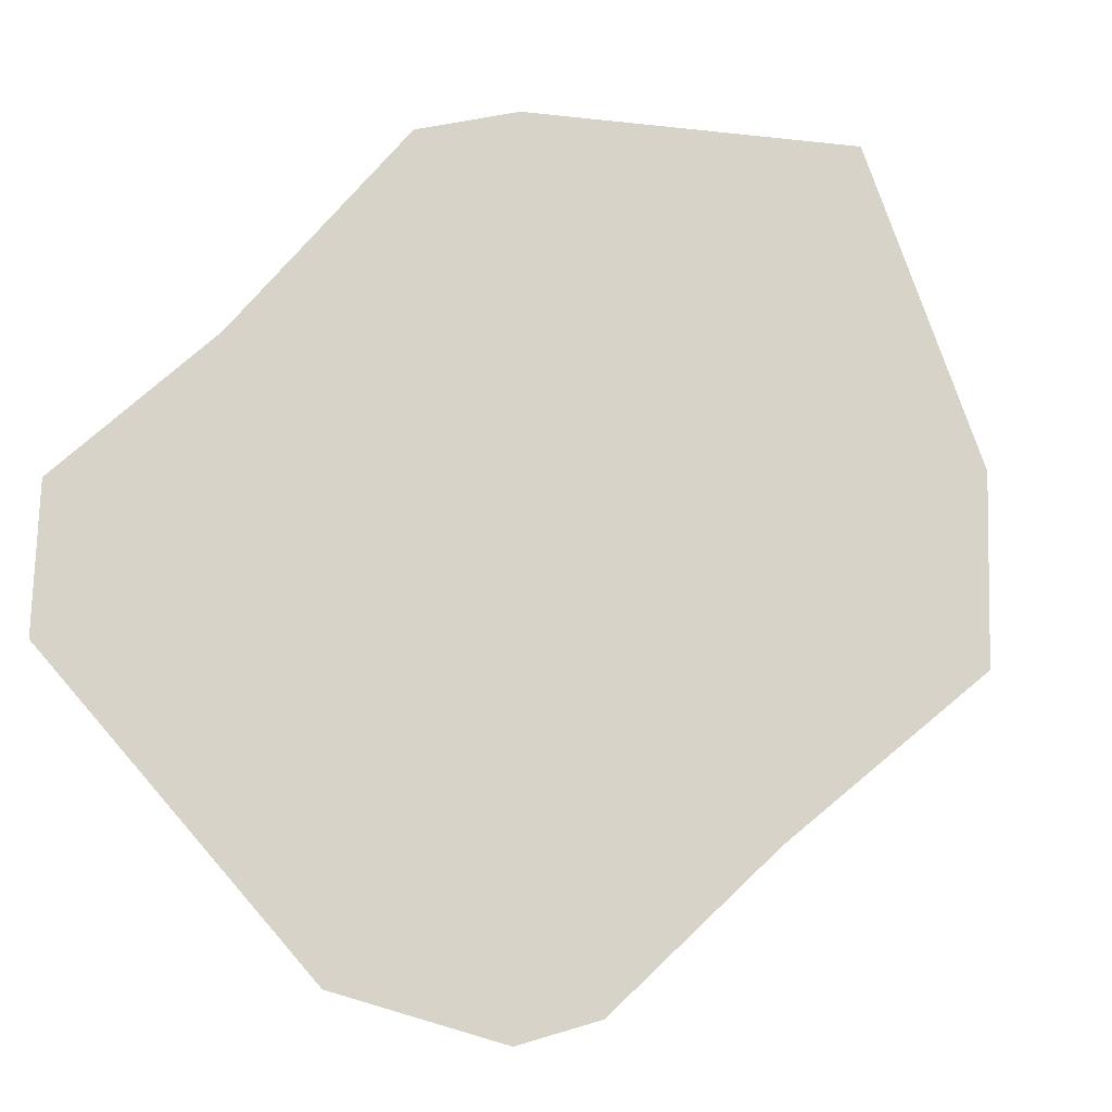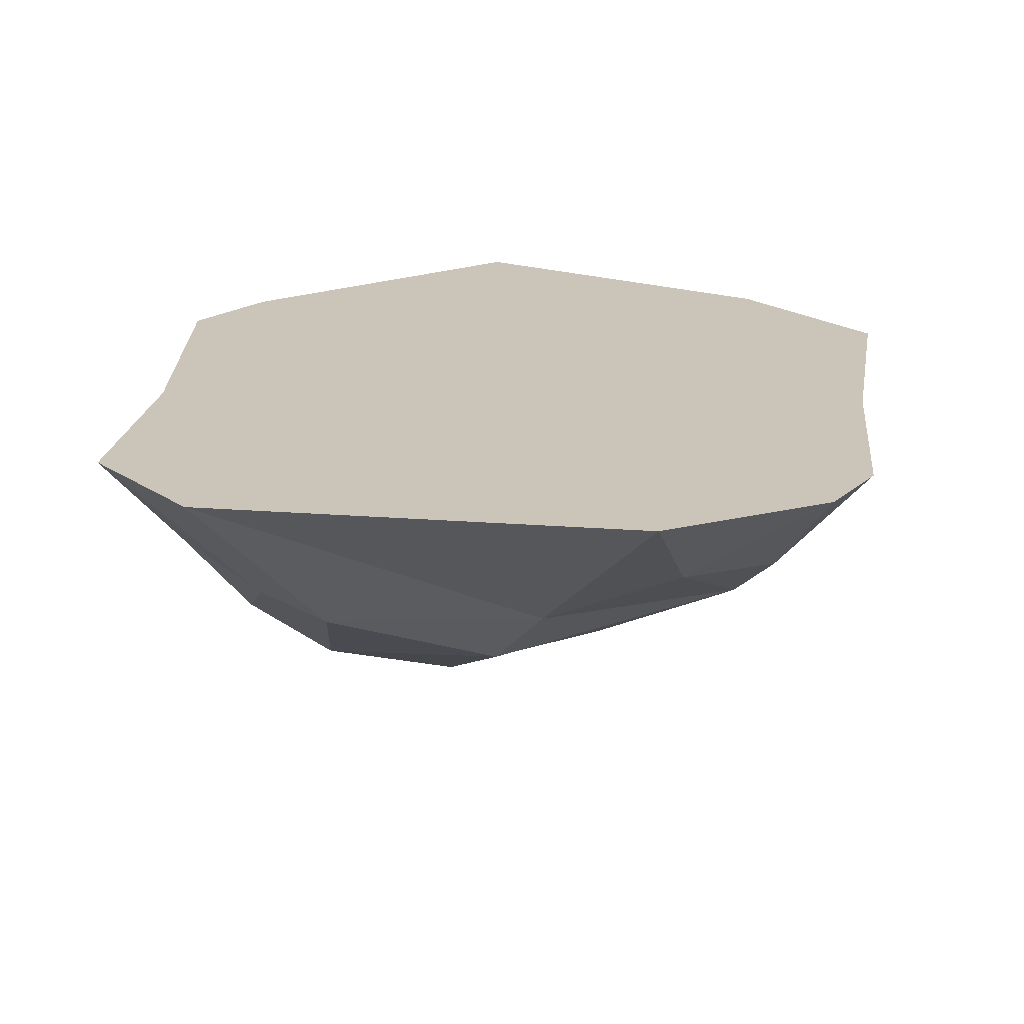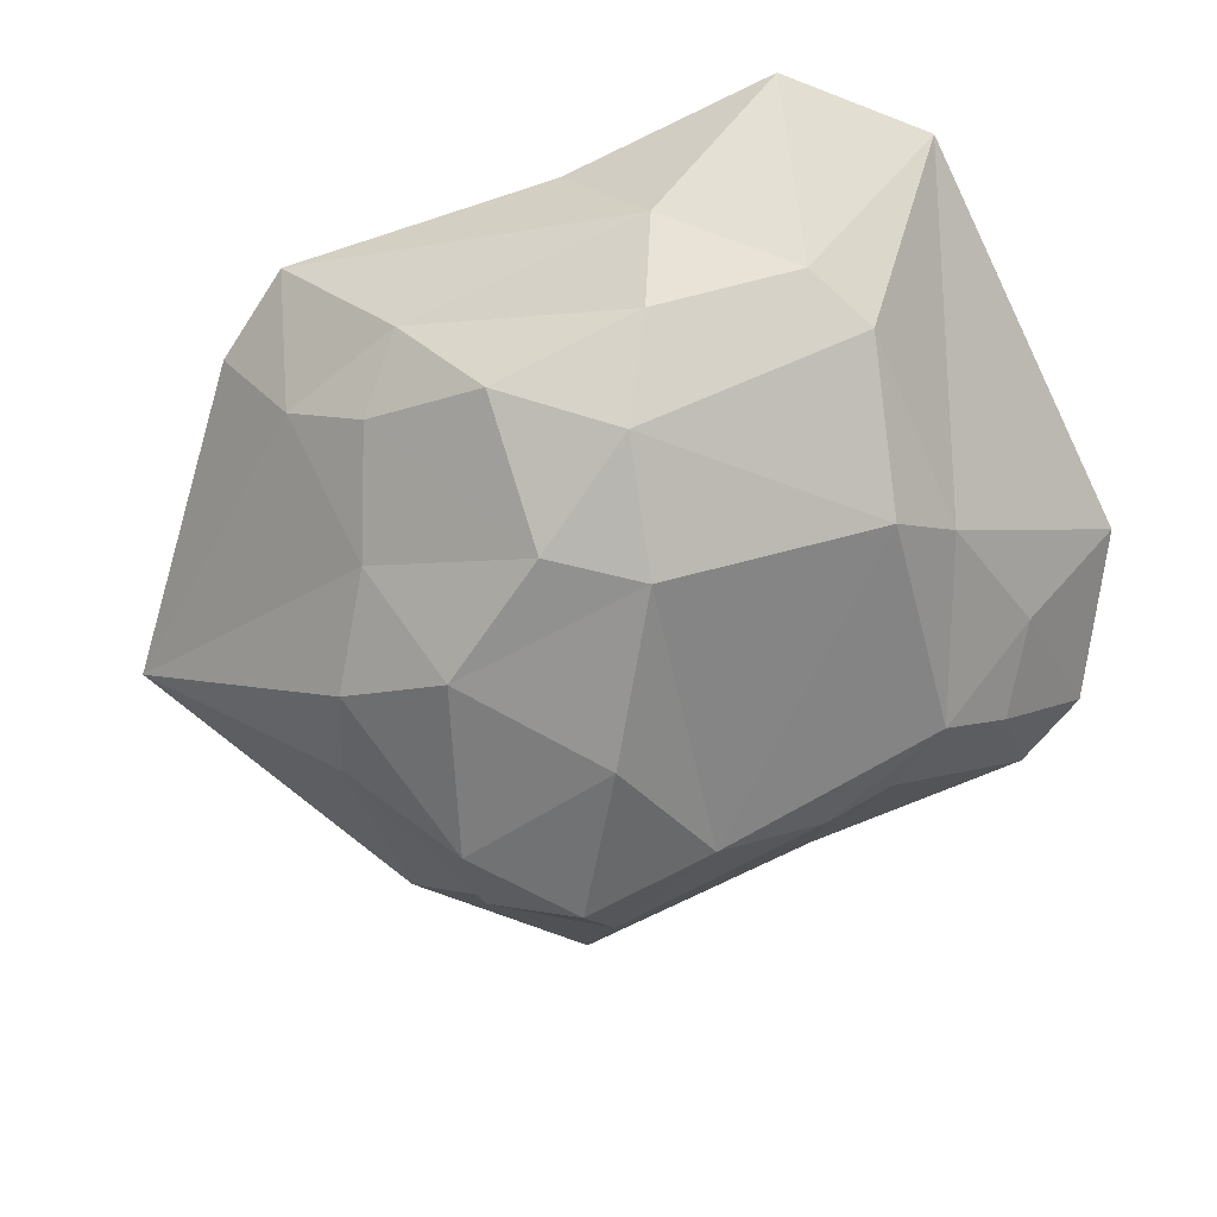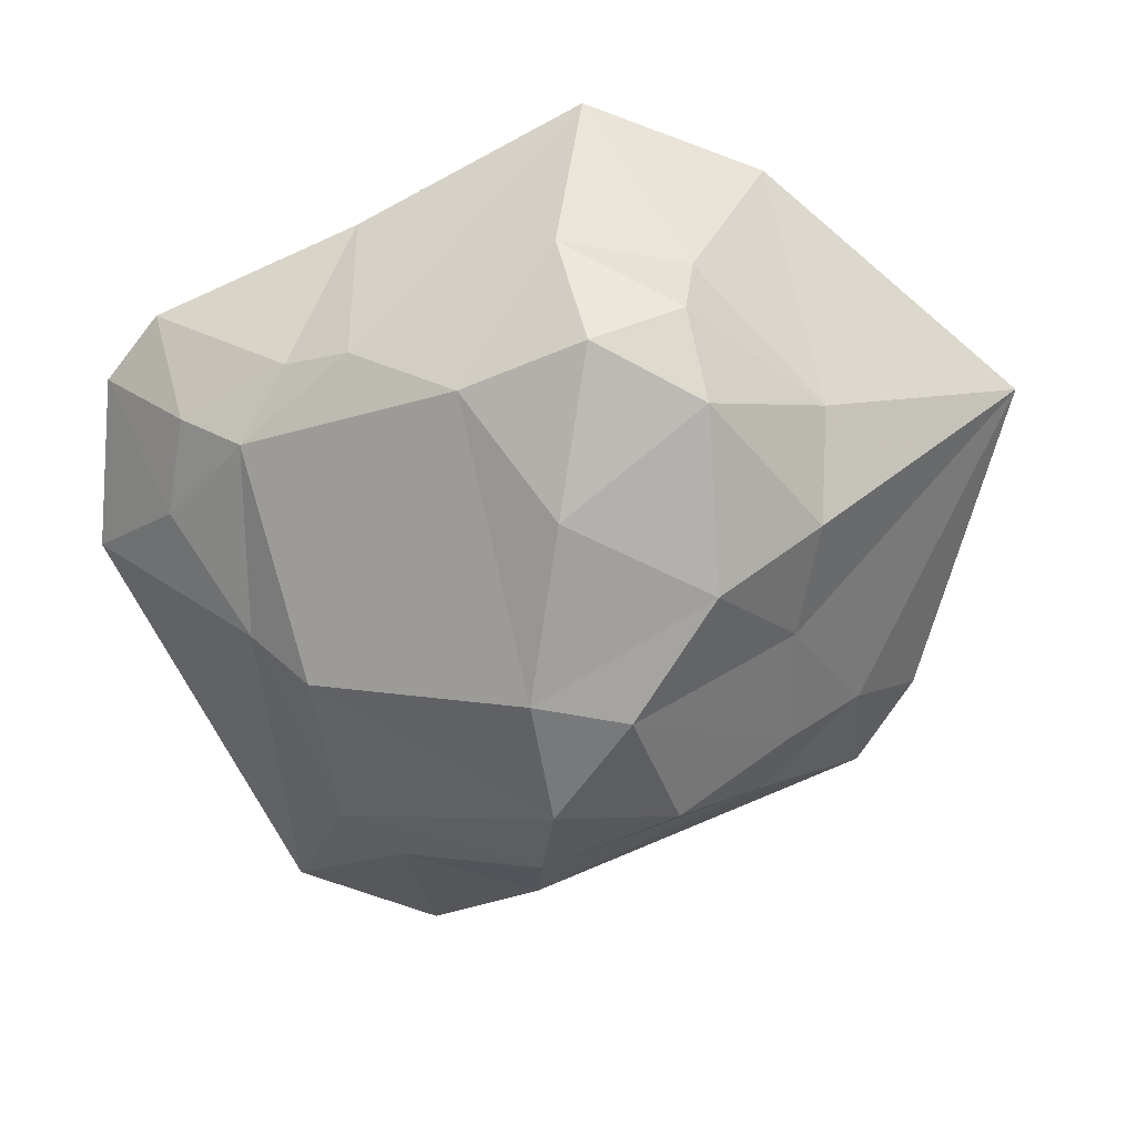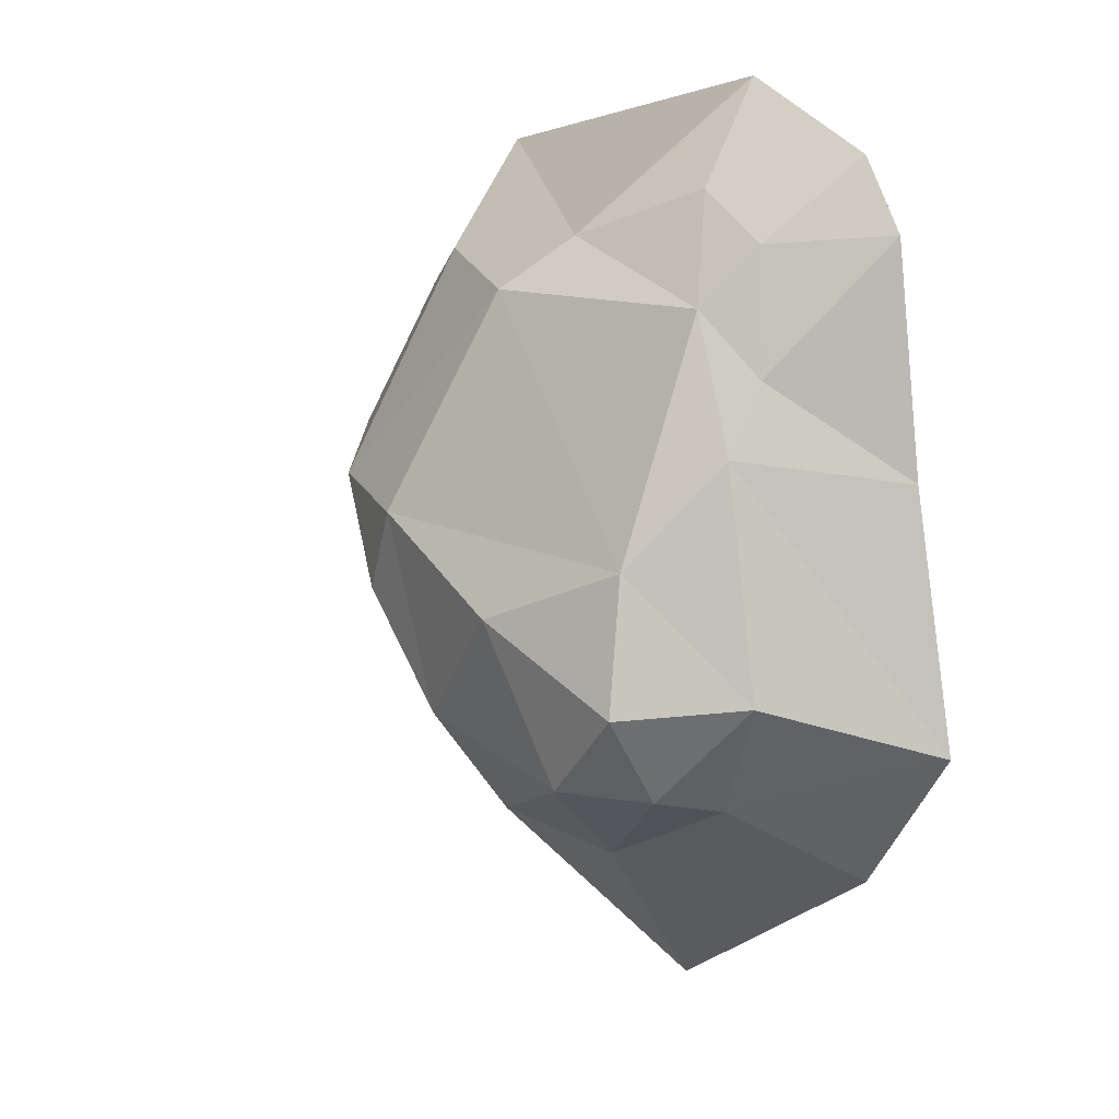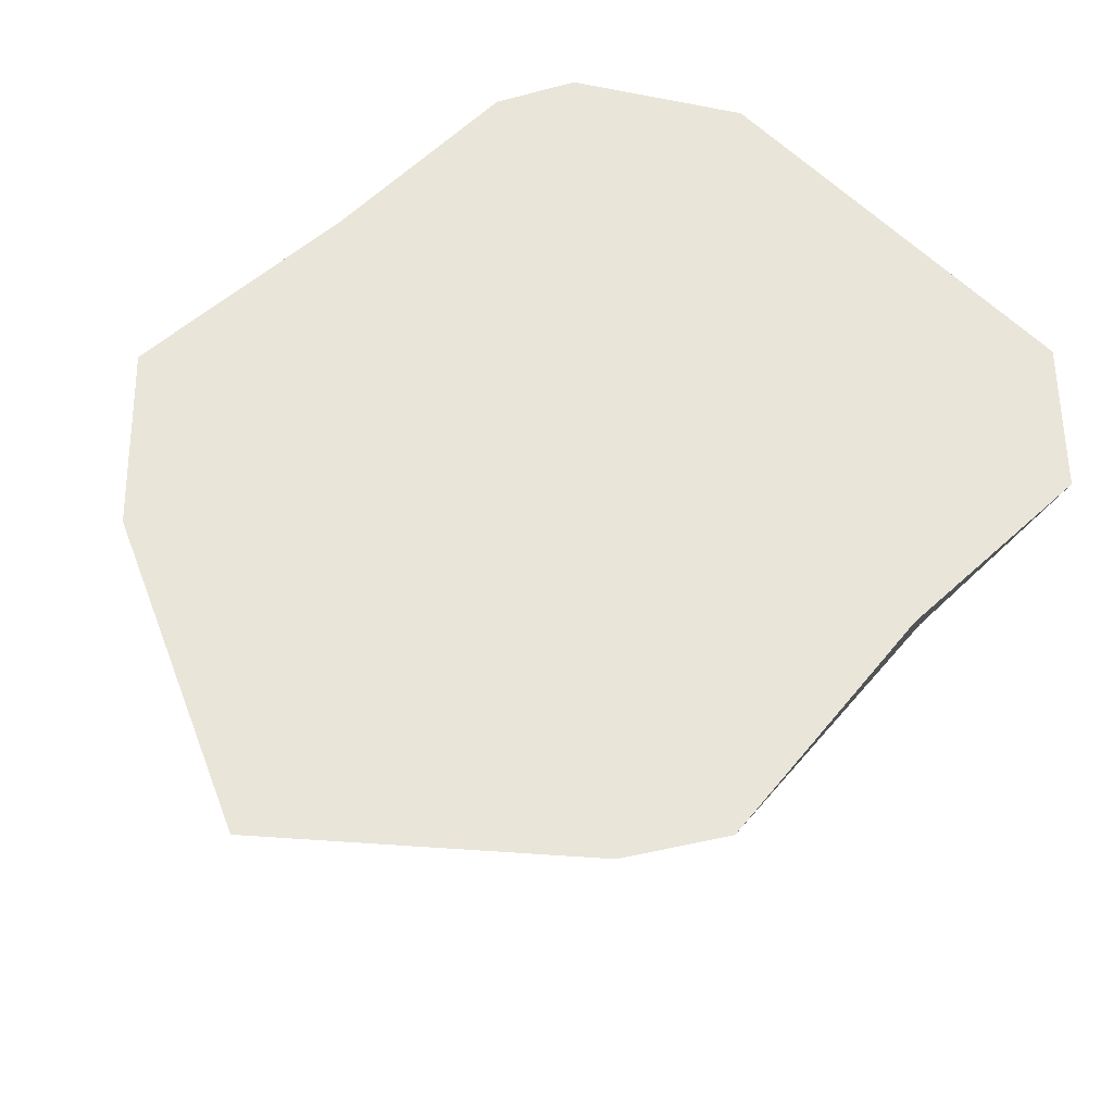
<metadata>
{"format":"obj","ext":"obj","renderer":"f3d","projection":"perspective","resolution":1024,"background":"white","views":[{"elev":76.4,"azim":37.3,"up":"+Y"},{"elev":20.5,"azim":-3.5,"up":"+Y"},{"elev":-69.4,"azim":-75.6,"up":"+Y"},{"elev":-70.1,"azim":105.4,"up":"+Y"},{"elev":13.9,"azim":56.2,"up":"+Z"},{"elev":57.7,"azim":-145.0,"up":"+Y"}]}
</metadata>
<code>
o terrain_立方体
v 38.69 -42.34 1.971
v 42.5 -47.02 -20.99
v 27.37 -47.48 -36.92
v 44.74 -25.24 -39.76
v 45.66 -26.26 19.64
v 46.04 0 66.54
v 54.9 0 54.5
v -44.7 -41.42 -13.63
v -52.49 -21.54 -27.05
v -41.91 -16.53 -48.65
v -48.96 0 -59.24
v -35.16 -27.53 45.48
v 1.031 -25.53 51.03
v -56.46 0 62.58
v -12.81 -55.28 3.935
v 16.23 -54.24 -8.957
v 55.15 -27.68 -19.06
v 23.28 -14.86 60.21
v -60.74 -23.58 16.32
v -61.5 0 -45.52
v -3.549 -52.08 -30.46
v 15.92 -27.84 -55.33
v 1.246 0 -89.41
v -64.63 0 2.496
v 61.12 0 15.33
v 16.75 0 77.74
v 40.97 -36.92 -37.14
v 39.47 -15.87 52.65
v 44.93 -19.47 31.7
v 34.64 -24.64 42.38
v -41.1 -29.2 -34.86
v -46.45 -24.99 37.69
v 51.5 0 -55.31
v 71.11 0 -28.13
v -6.279 -36.39 41.83
v -72.34 0 40.34
v -35.55 -50.22 6.243
v -49.74 -37.76 12.5
v -20.62 -54.18 -11.39
v -19.84 -35.17 -40.77
v -0.8015 -38.79 -49.69
f 19 20 9
f 34 5 17
f 25 5 34
f 25 7 29
f 6 26 18
f 26 14 13
f 26 13 18
f 17 27 4
f 22 27 3
f 1 30 35
f 1 5 30
f 39 31 40
f 33 4 22
f 6 18 28
f 18 30 28
f 37 8 39
f 40 41 21
f 41 40 23
f 40 10 23
f 35 37 15
f 15 21 16
f 15 39 21
f 10 11 23
f 23 33 22
f 36 24 19
f 19 24 20
f 19 32 36
f 5 25 29
f 13 14 12
f 2 3 27
f 22 4 27
f 17 2 27
f 29 28 30
f 18 13 30
f 13 35 30
f 9 10 31
f 10 40 31
f 9 31 8
f 12 35 13
f 14 32 12
f 1 16 2
f 16 3 2
f 4 34 17
f 4 33 34
f 28 29 7
f 36 32 14
f 8 37 38
f 8 38 9
f 38 32 19
f 9 38 19
f 39 8 31
f 20 10 9
f 39 40 21
f 3 41 22
f 22 41 23
f 35 12 37
f 15 37 39
f 35 15 1
f 16 21 3
f 5 29 30
f 12 38 37
f 28 7 6
f 1 17 5
f 10 20 11
f 3 21 41
f 16 1 15
f 33 23 11
f 12 32 38
f 1 2 17
f 26 6 7
f 25 34 33
f 26 7 25
f 36 14 24
f 14 26 24
f 11 20 24
f 26 25 24
f 25 33 24
f 24 33 11

</code>
